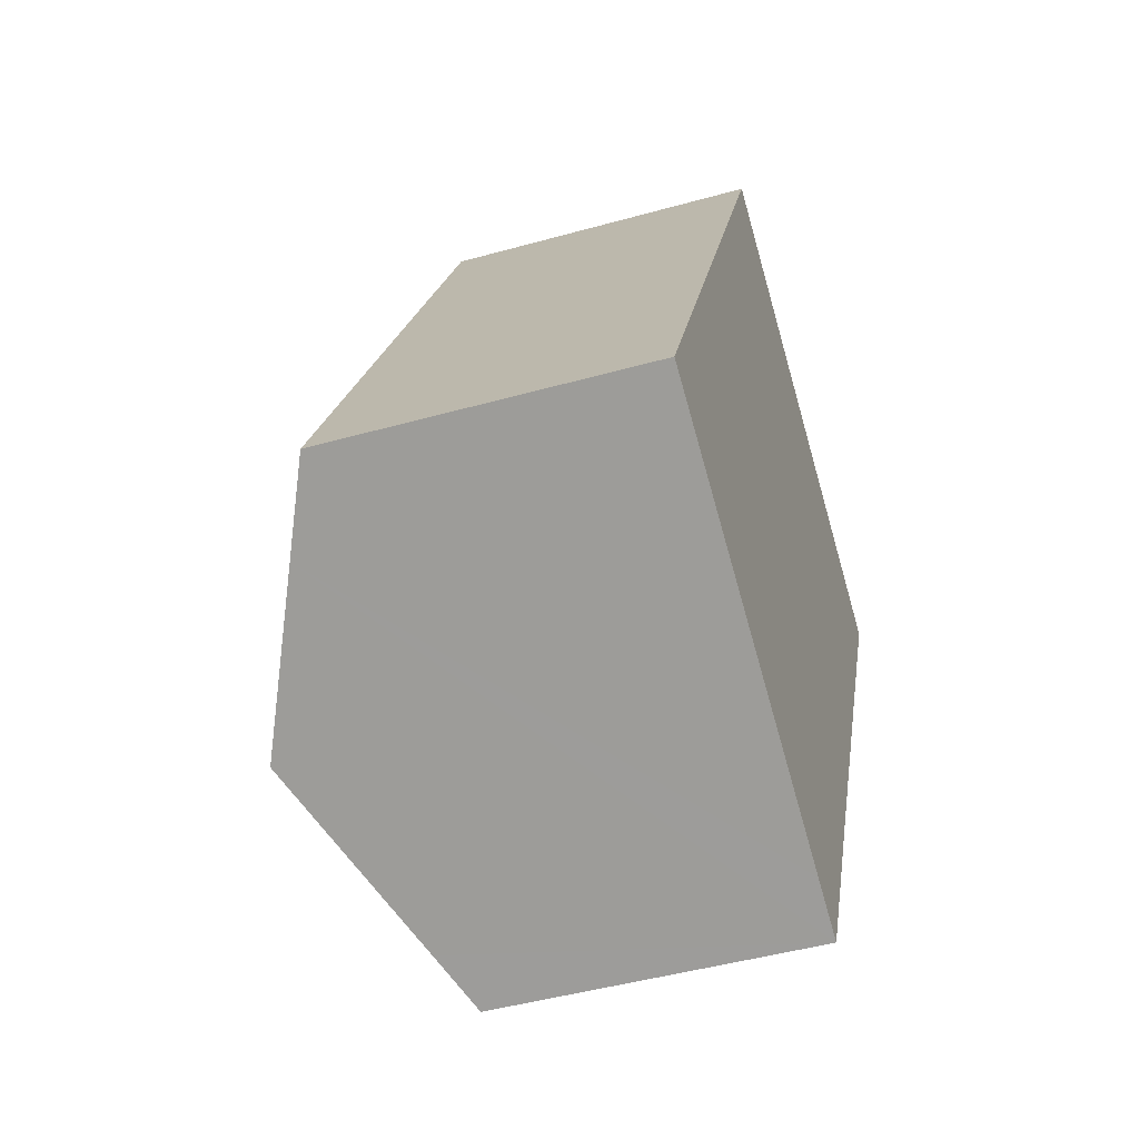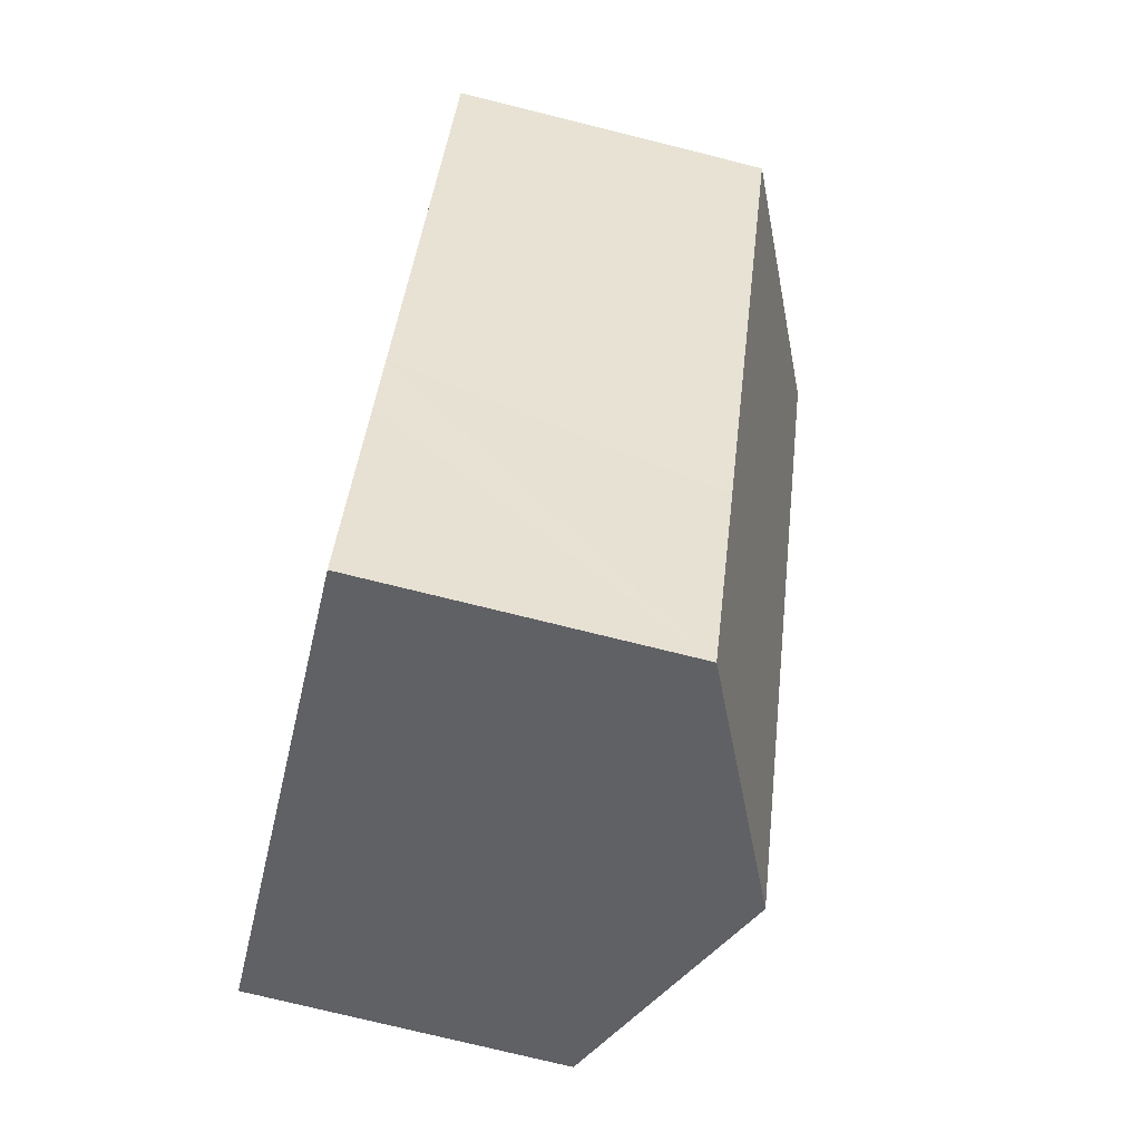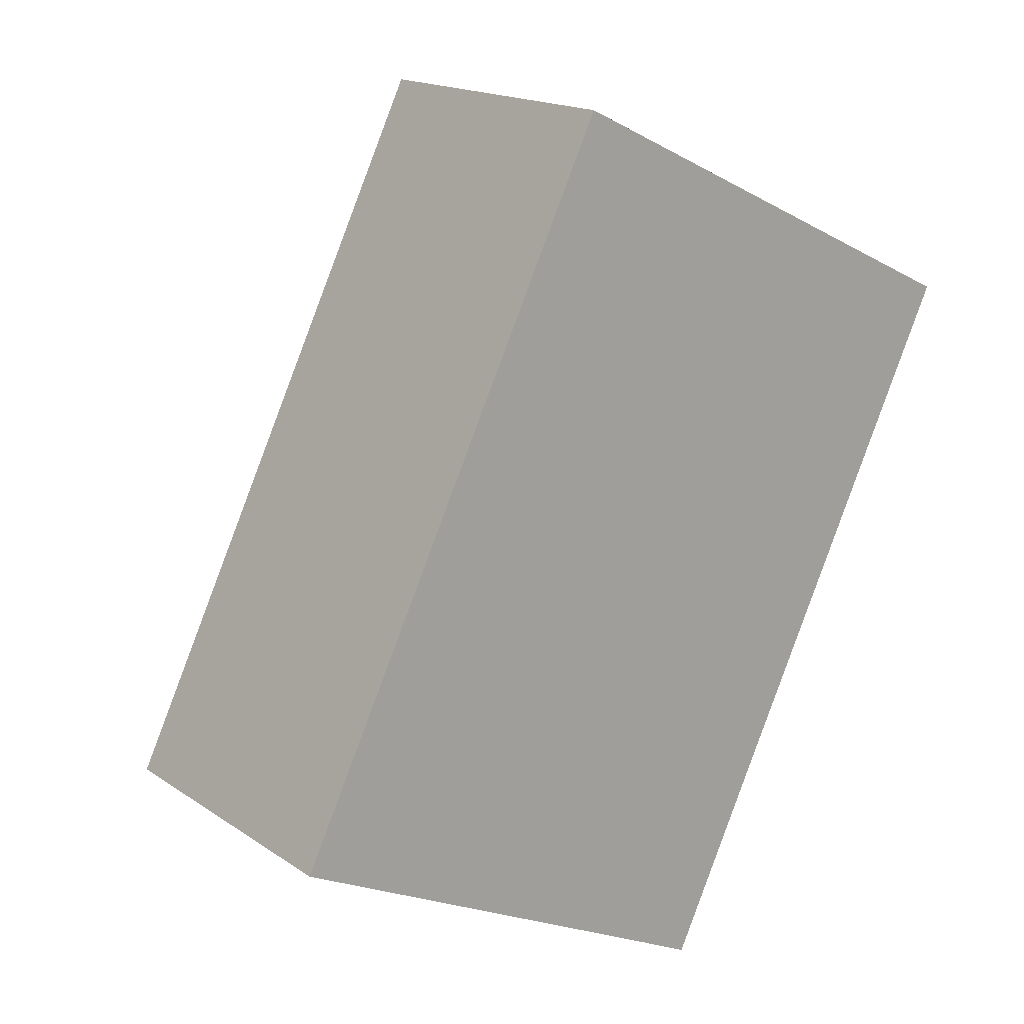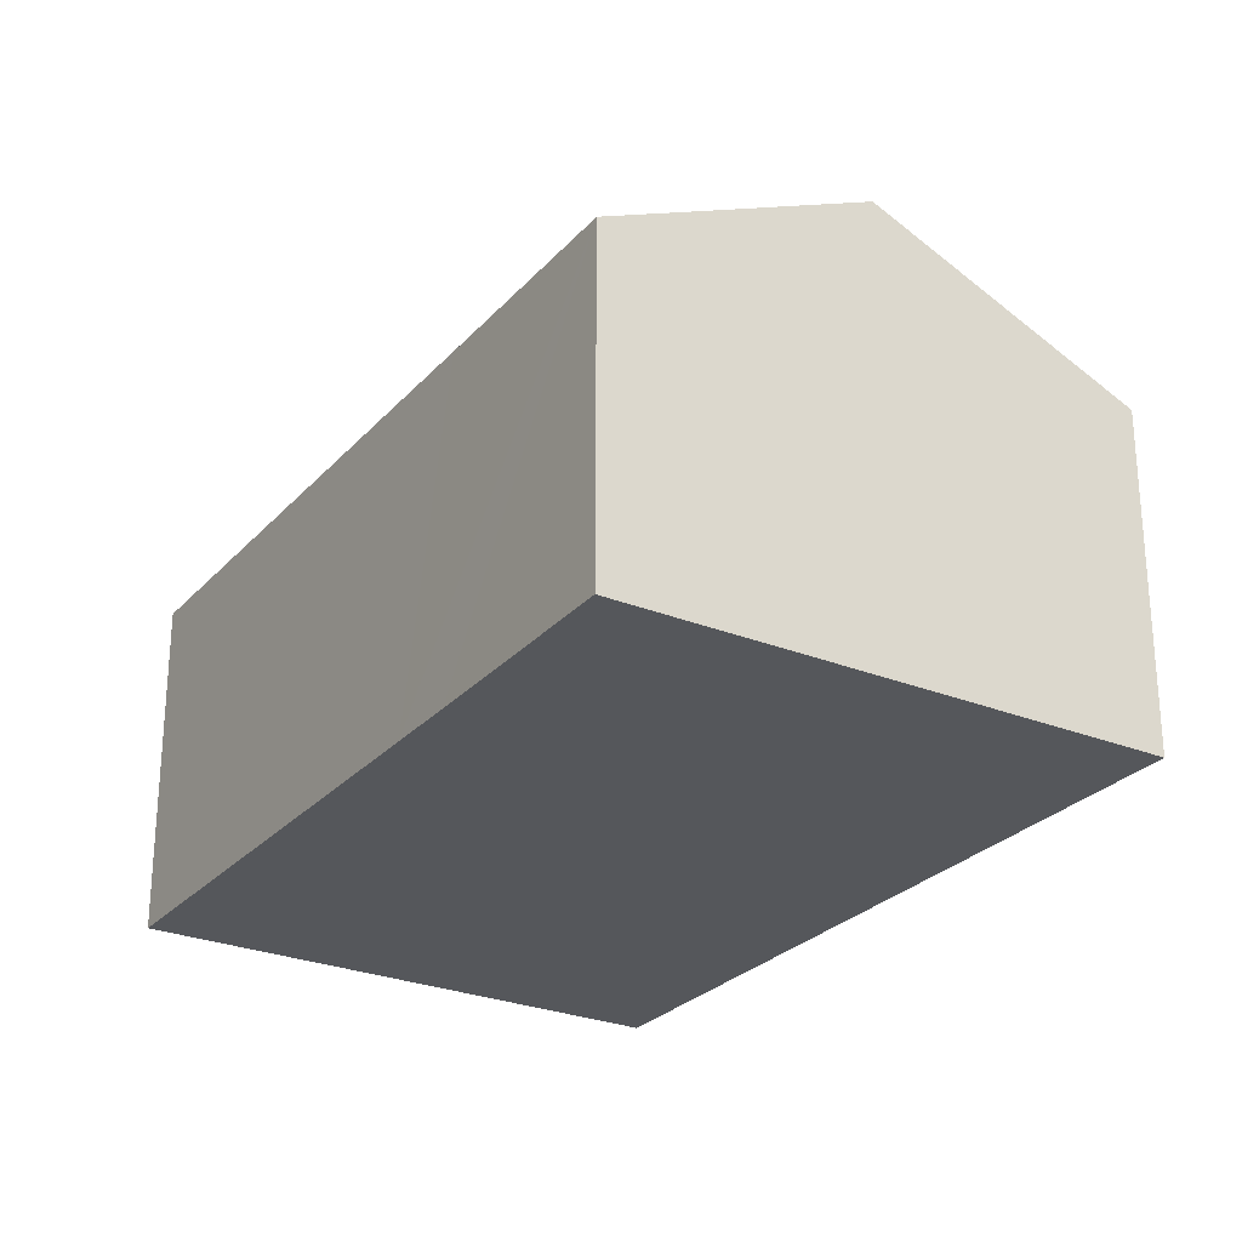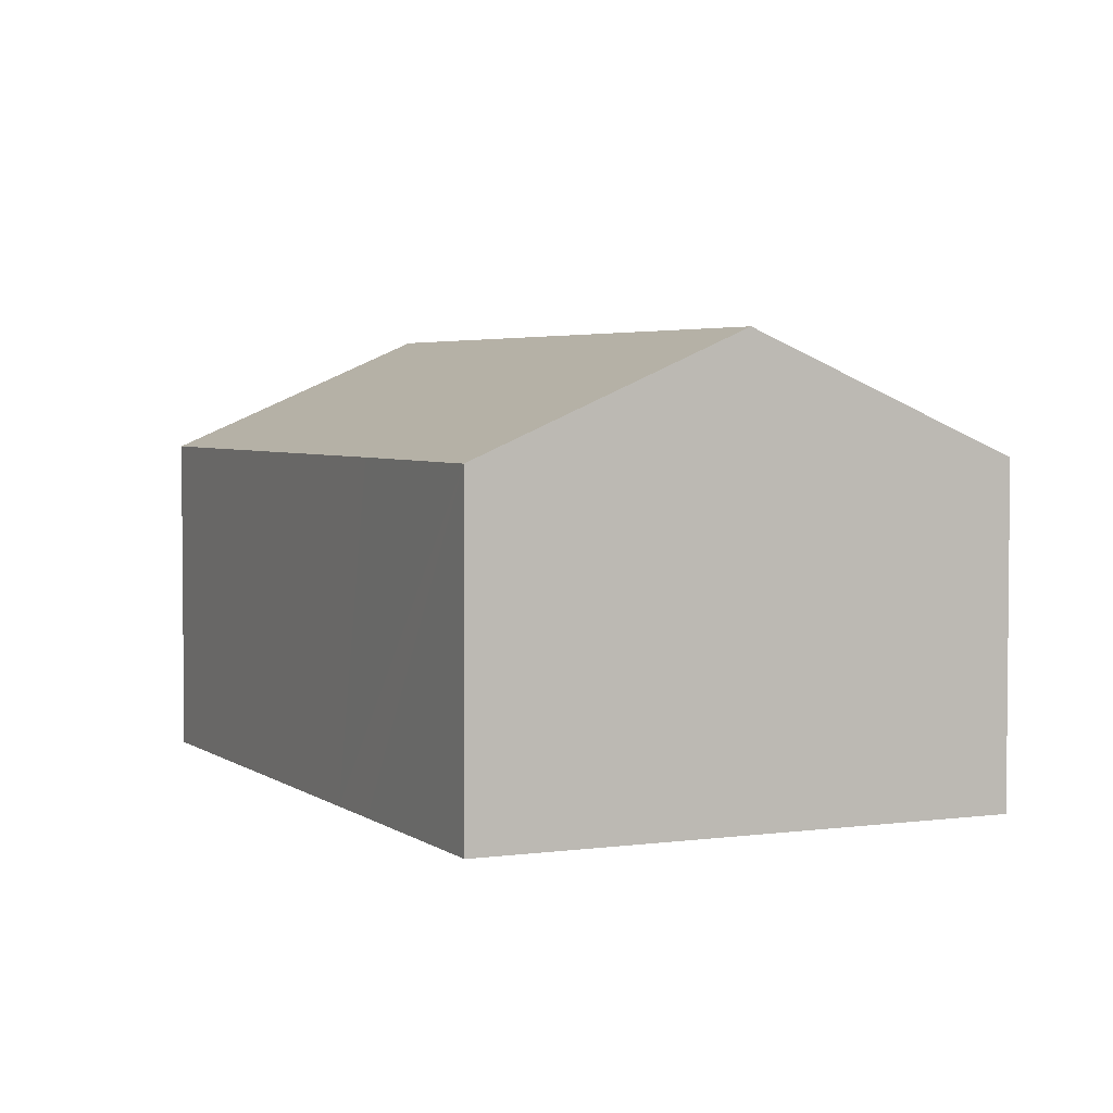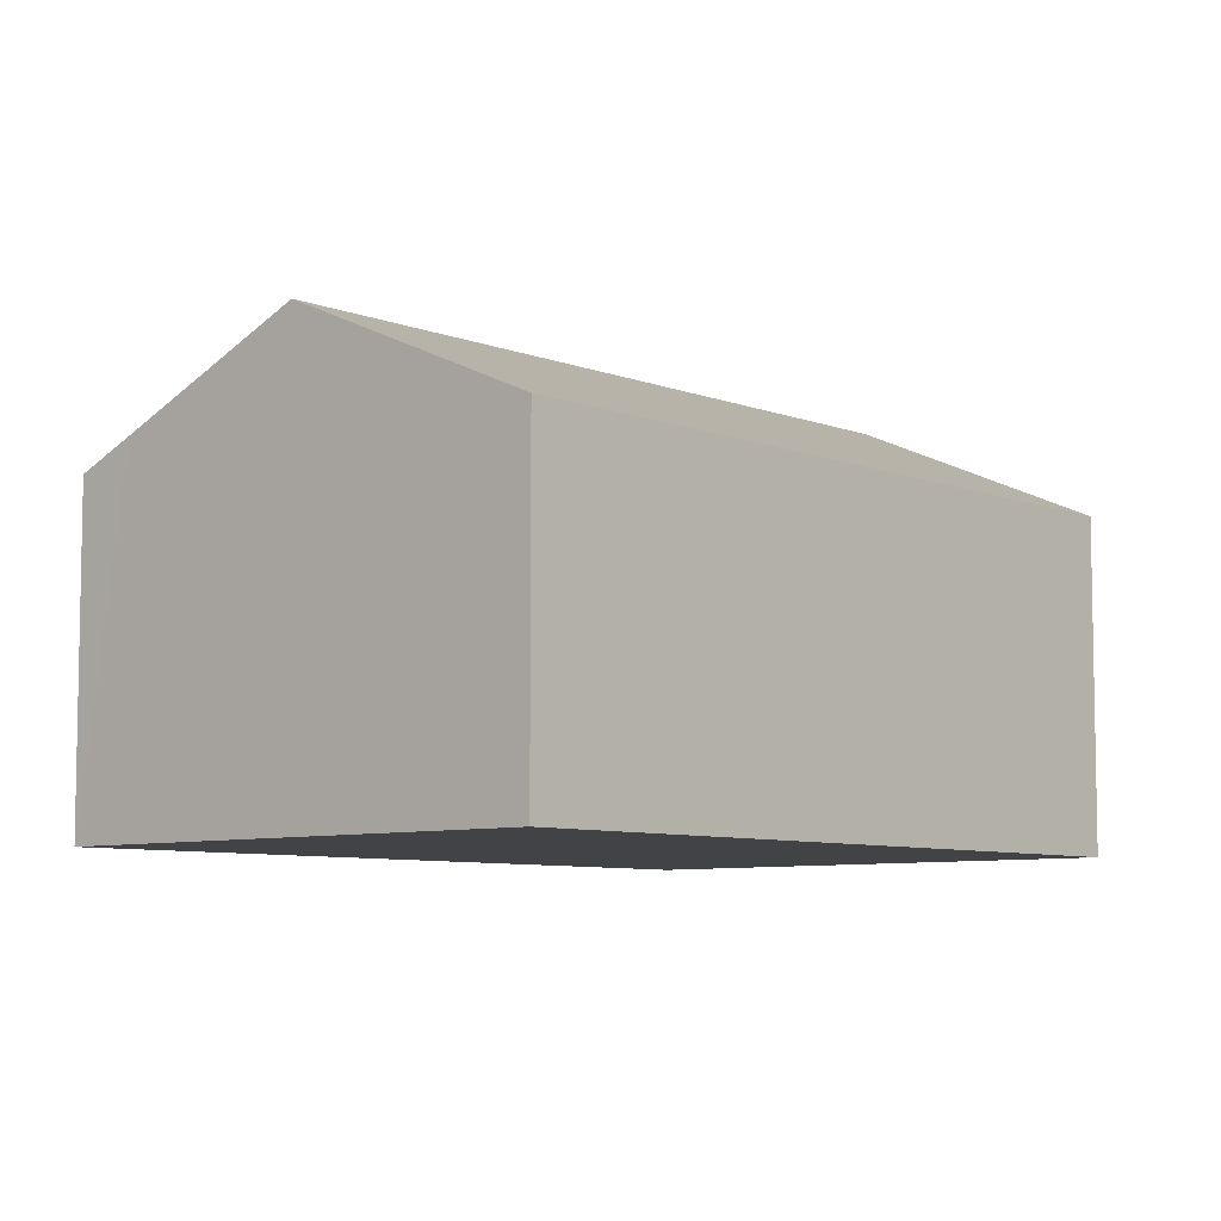
<metadata>
{"format":"obj","ext":"obj","renderer":"f3d","projection":"perspective","resolution":1024,"background":"white","views":[{"elev":-46.8,"azim":-72.4,"up":"+Z"},{"elev":-75.6,"azim":76.1,"up":"+Z"},{"elev":17.1,"azim":-37.2,"up":"+Z"},{"elev":-26.9,"azim":173.7,"up":"+Y"},{"elev":3.6,"azim":-179.4,"up":"+Y"},{"elev":-7.2,"azim":-112.8,"up":"+Y"}]}
</metadata>
<code>
v  9.439 8.607 17.65
v  4.423 8.26 9.101
v  8.743 8.277 17.99
v  14.82 11.16 15.06
v  6.144 11.16 -2.961
v  4.361 8.26 8.973
v  2.113 8.252 4.348
v  2.113 9.248 -1.018
v  0 8.244 5.048e-16
v  20.49 8.466 12.32
v  20.94 8.256 12.11
v  19.65 8.257 9.445
v  15.54 8.261 0.92
v  14.73 8.262 -0.743
v  10.84 8.934 -5.222
v  12.26 8.256 -5.914
v  12.26 3.621e-16 -5.914
v  10.84 3.198e-16 -5.222
v  6.144 1.813e-16 -2.961
v  0 0 0
v  2.113 6.233e-17 -1.018
v  2.113 -2.662e-16 4.348
v  4.361 -5.494e-16 8.973
v  4.423 -5.573e-16 9.101
v  8.743 -1.101e-15 17.99
v  9.439 -1.081e-15 17.65
v  14.82 -9.22e-16 15.06
v  20.49 -7.544e-16 12.32
v  20.94 -7.413e-16 12.11
v  19.65 -5.783e-16 9.445
v  15.54 -5.633e-17 0.92
v  14.73 4.55e-17 -0.743
g defaultobject
f 1 2 3
f 2 1 4
f 2 4 5
f 2 5 6
f 6 5 7
f 7 5 8
f 7 8 9
f 10 5 4
f 5 10 11
f 5 11 12
f 5 12 13
f 5 13 14
f 5 14 15
f 15 14 16
f 17 15 16
f 15 17 5
f 5 17 8
f 8 17 18
f 8 18 9
f 9 18 19
f 9 19 20
f 20 19 21
f 20 7 9
f 7 20 6
f 6 20 22
f 6 22 2
f 2 22 3
f 3 22 23
f 3 23 24
f 3 24 25
f 25 1 3
f 1 25 4
f 4 25 10
f 10 25 26
f 10 26 27
f 10 27 11
f 11 27 28
f 11 28 29
f 29 12 11
f 12 29 13
f 13 29 30
f 13 30 31
f 13 31 14
f 14 31 16
f 16 31 32
f 16 32 17
f 32 18 17
f 18 32 19
f 19 32 31
f 19 31 21
f 21 31 30
f 21 30 20
f 20 30 22
f 22 30 29
f 22 29 23
f 23 29 28
f 23 28 27
f 23 27 24
f 24 27 25
f 25 27 26

</code>
